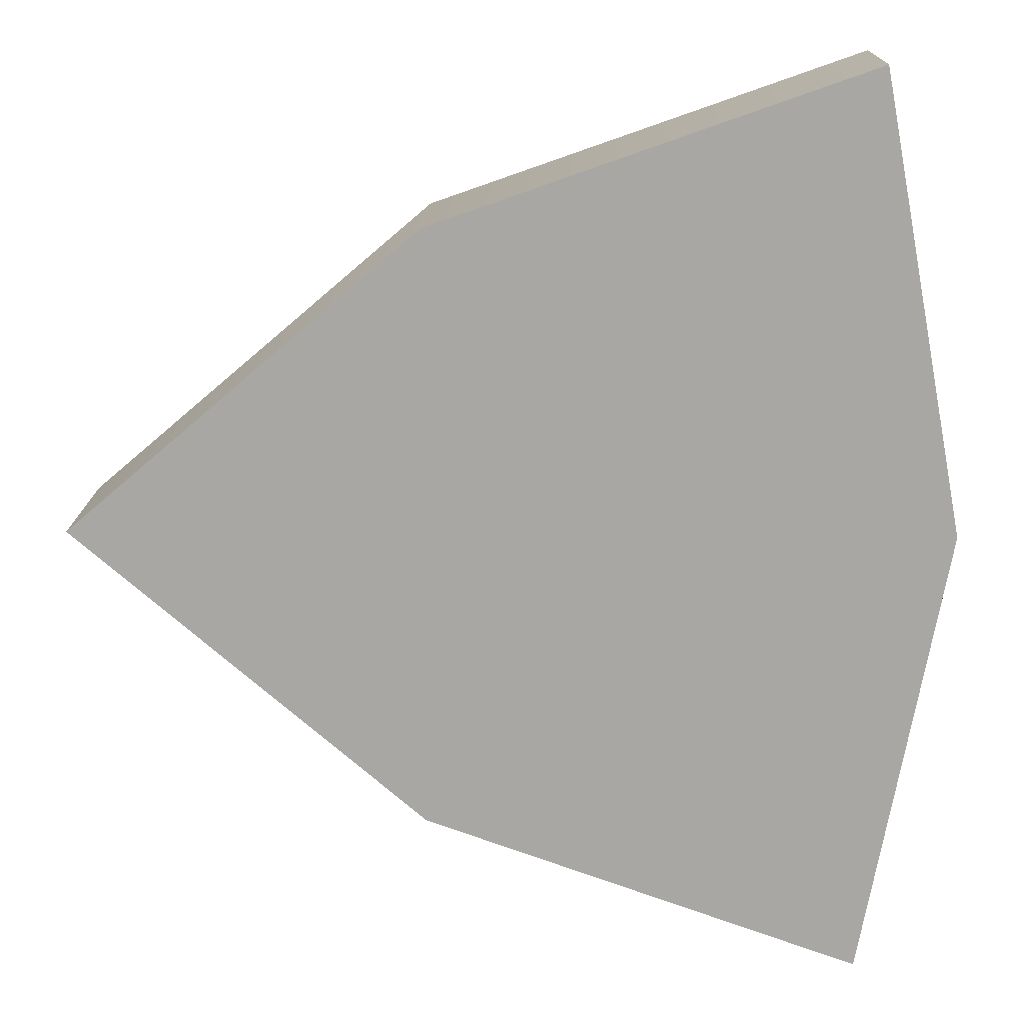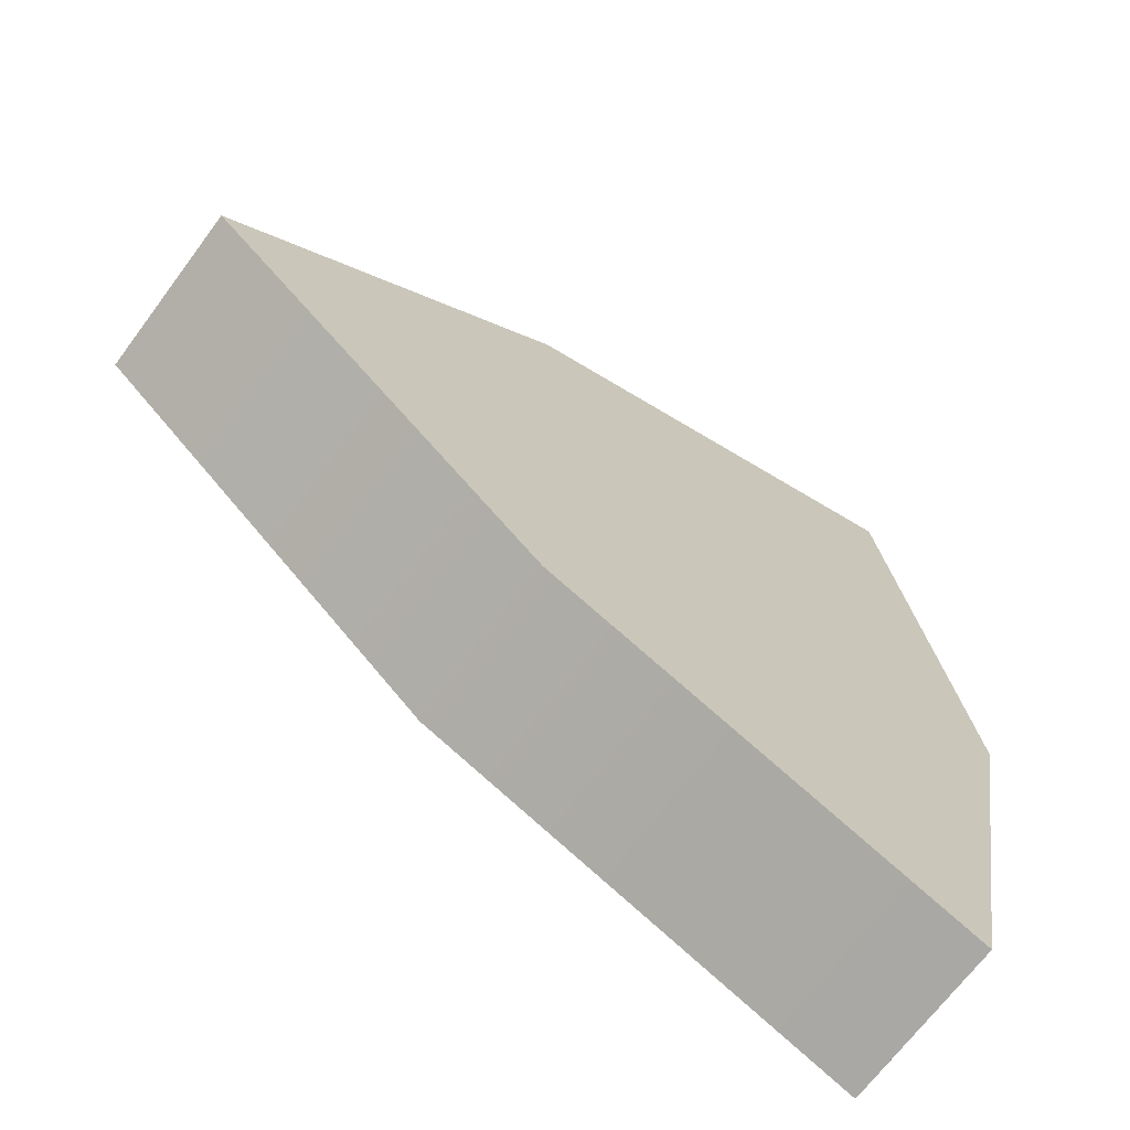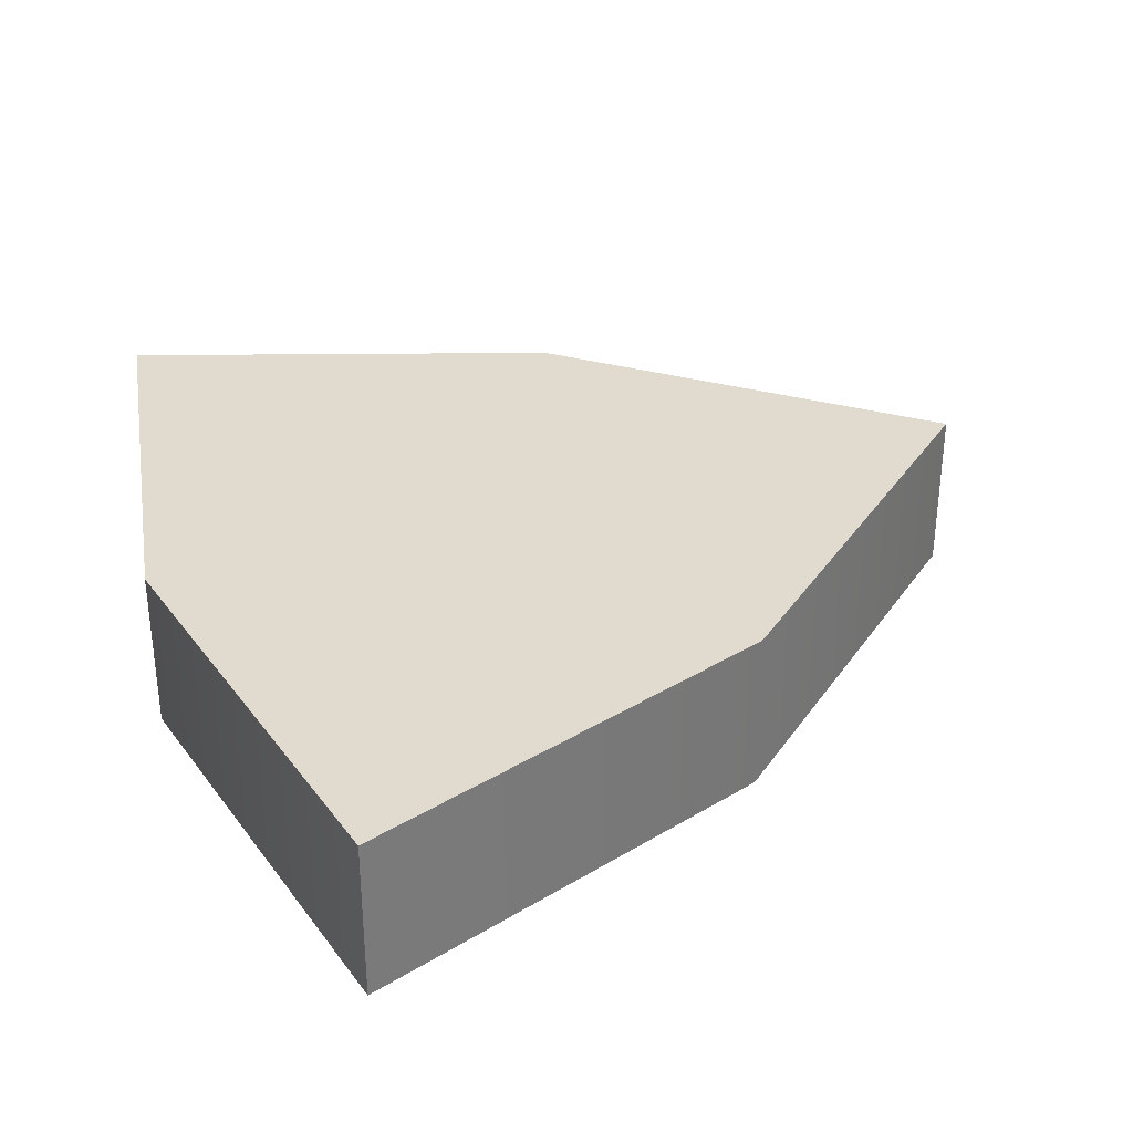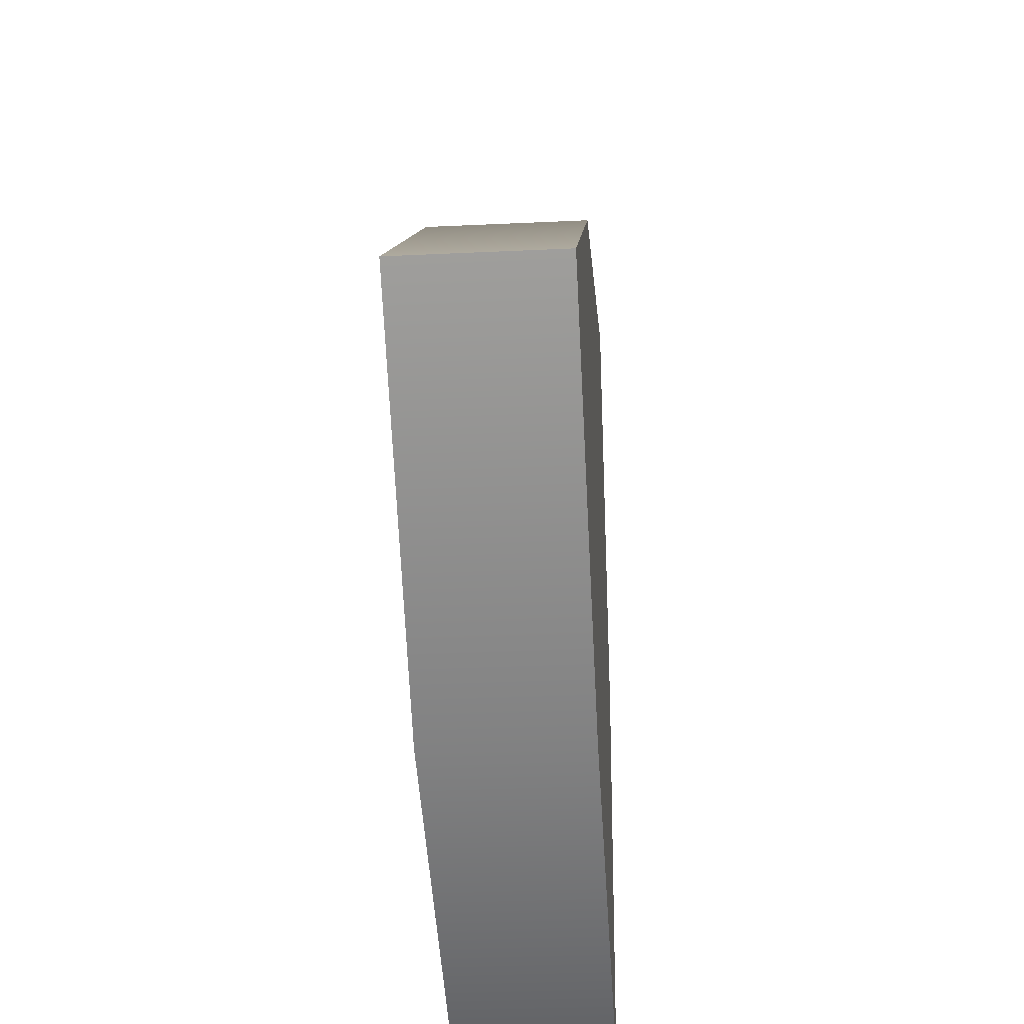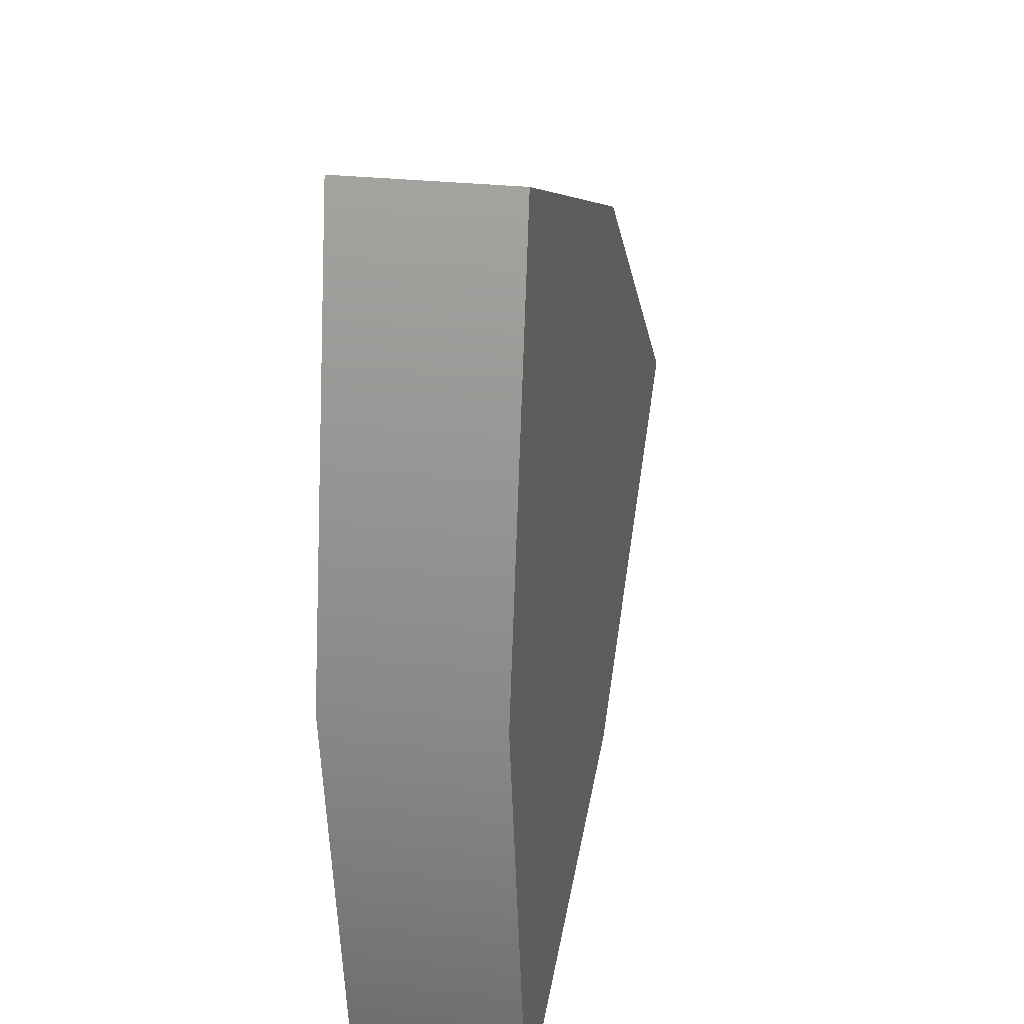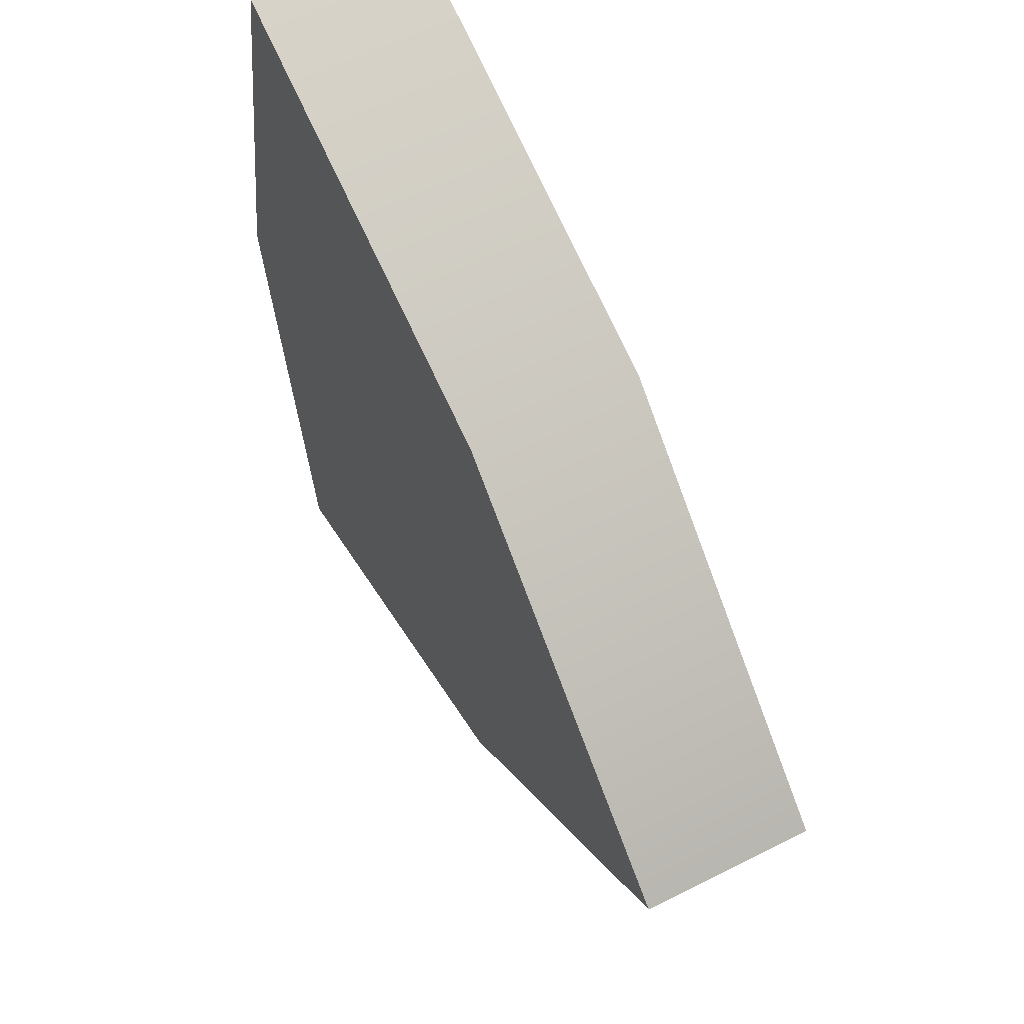
<metadata>
{"format":"obj","ext":"obj","renderer":"f3d","projection":"perspective","resolution":1024,"background":"white","views":[{"elev":15.2,"azim":1.4,"up":"+Z"},{"elev":-68.3,"azim":-36.6,"up":"+Z"},{"elev":33.5,"azim":159.8,"up":"+Y"},{"elev":-30.8,"azim":-86.1,"up":"+Z"},{"elev":25.0,"azim":101.3,"up":"+Z"},{"elev":59.5,"azim":-117.5,"up":"+Z"}]}
</metadata>
<code>
g star_3
v 2.575 -0.5 0
v 2.575 0.5 0
v 2.075 0.5 -2.685
v 2.075 -0.5 -2.685
v -0.5 0.5 -1.775
v -0.5 -0.5 -1.775
v -2.575 0.5 0
v -2.575 -0.5 0
v -0.5 0.5 1.775
v -0.5 -0.5 1.775
v 2.075 0.5 2.685
v 2.075 -0.5 2.685
f 4 3 2 1
f 6 5 3 4
f 8 7 5 6
f 10 9 7 8
f 12 11 9 10
f 1 2 11 12
f 4 1 6
f 5 2 3
f 12 10 1
f 2 9 11
f 1 10 6
f 5 9 2
f 10 8 6
f 5 7 9

</code>
